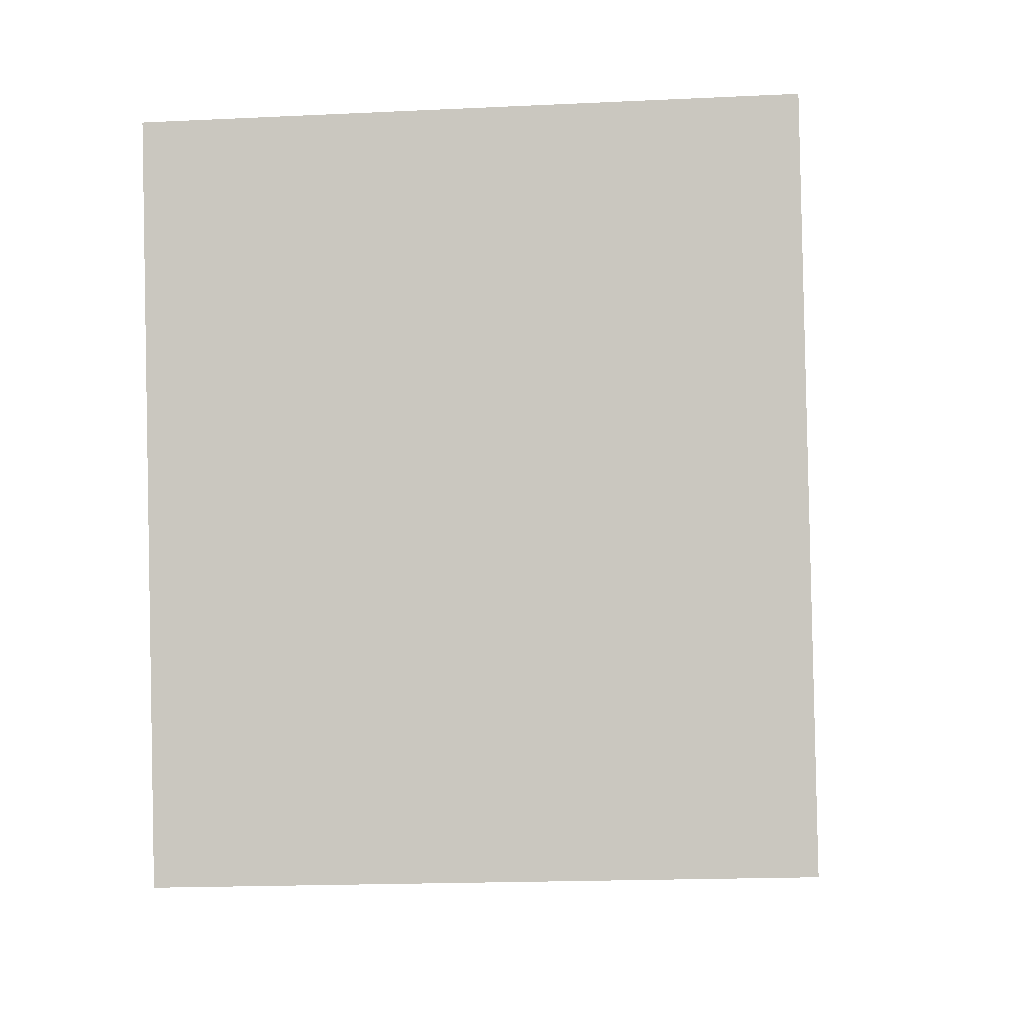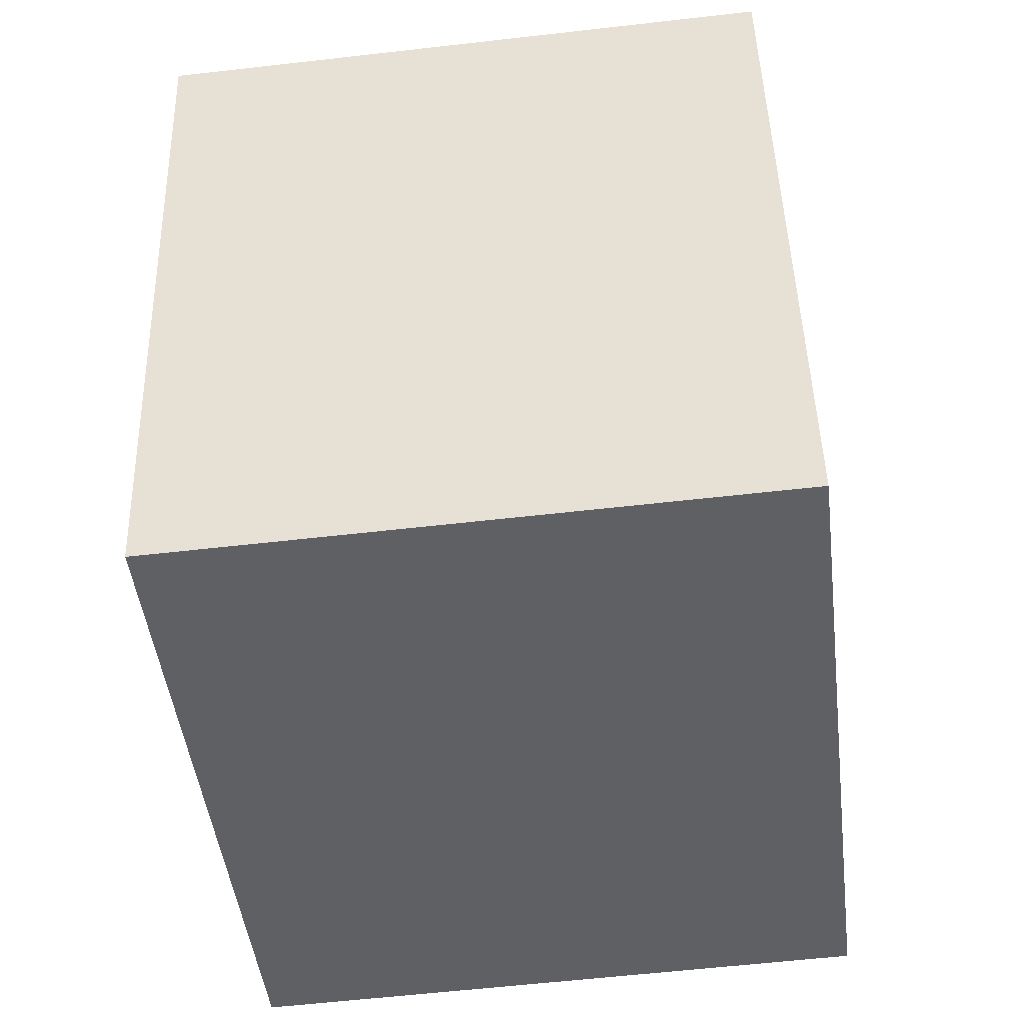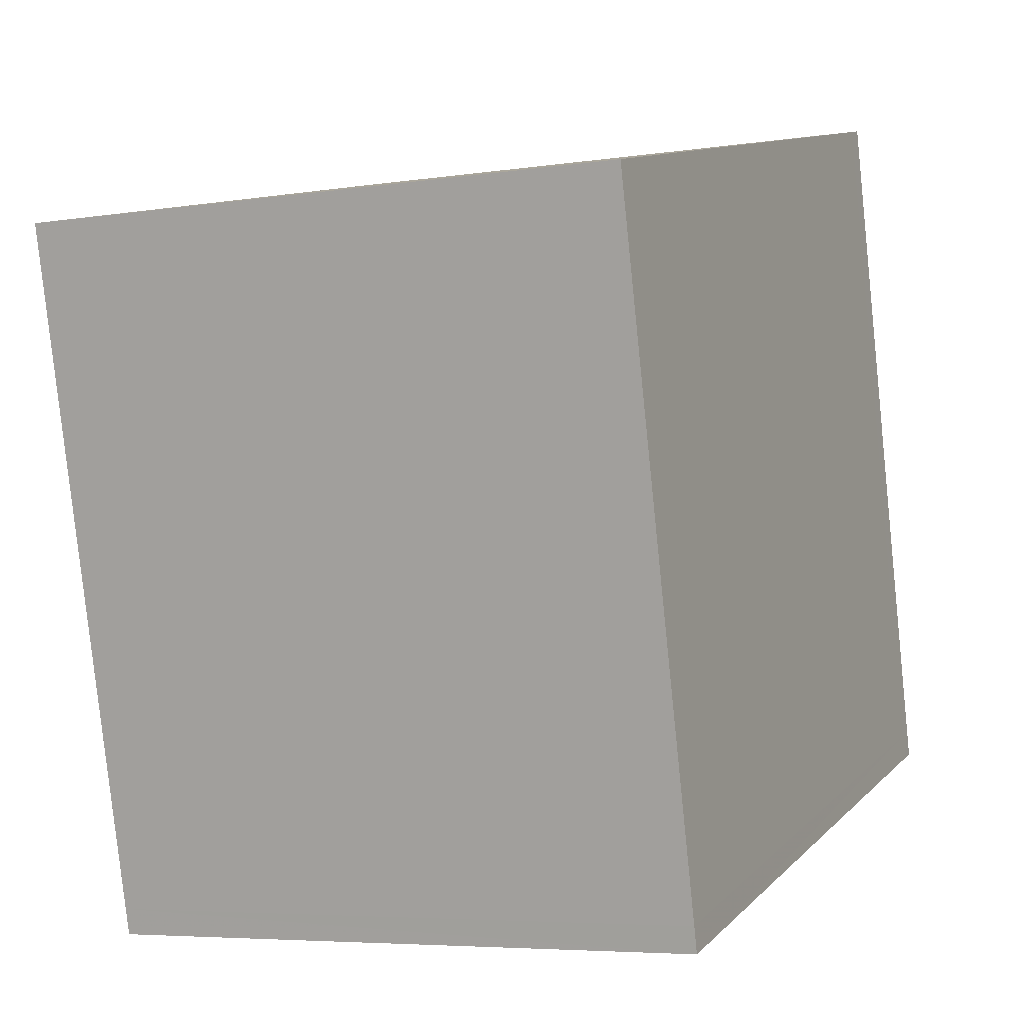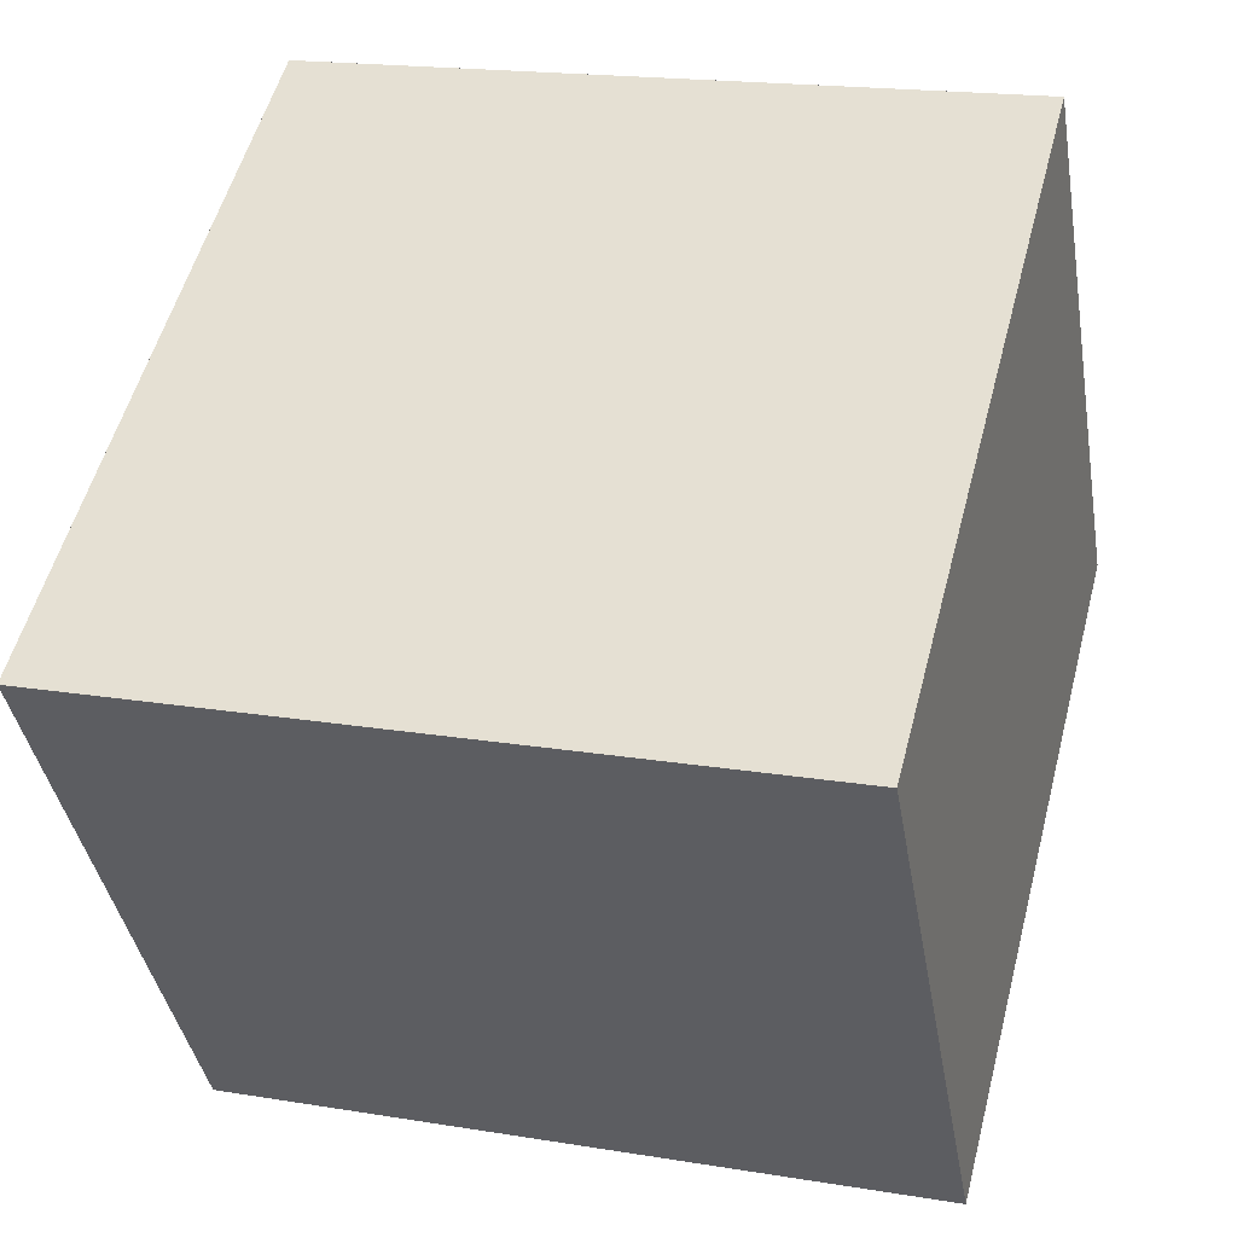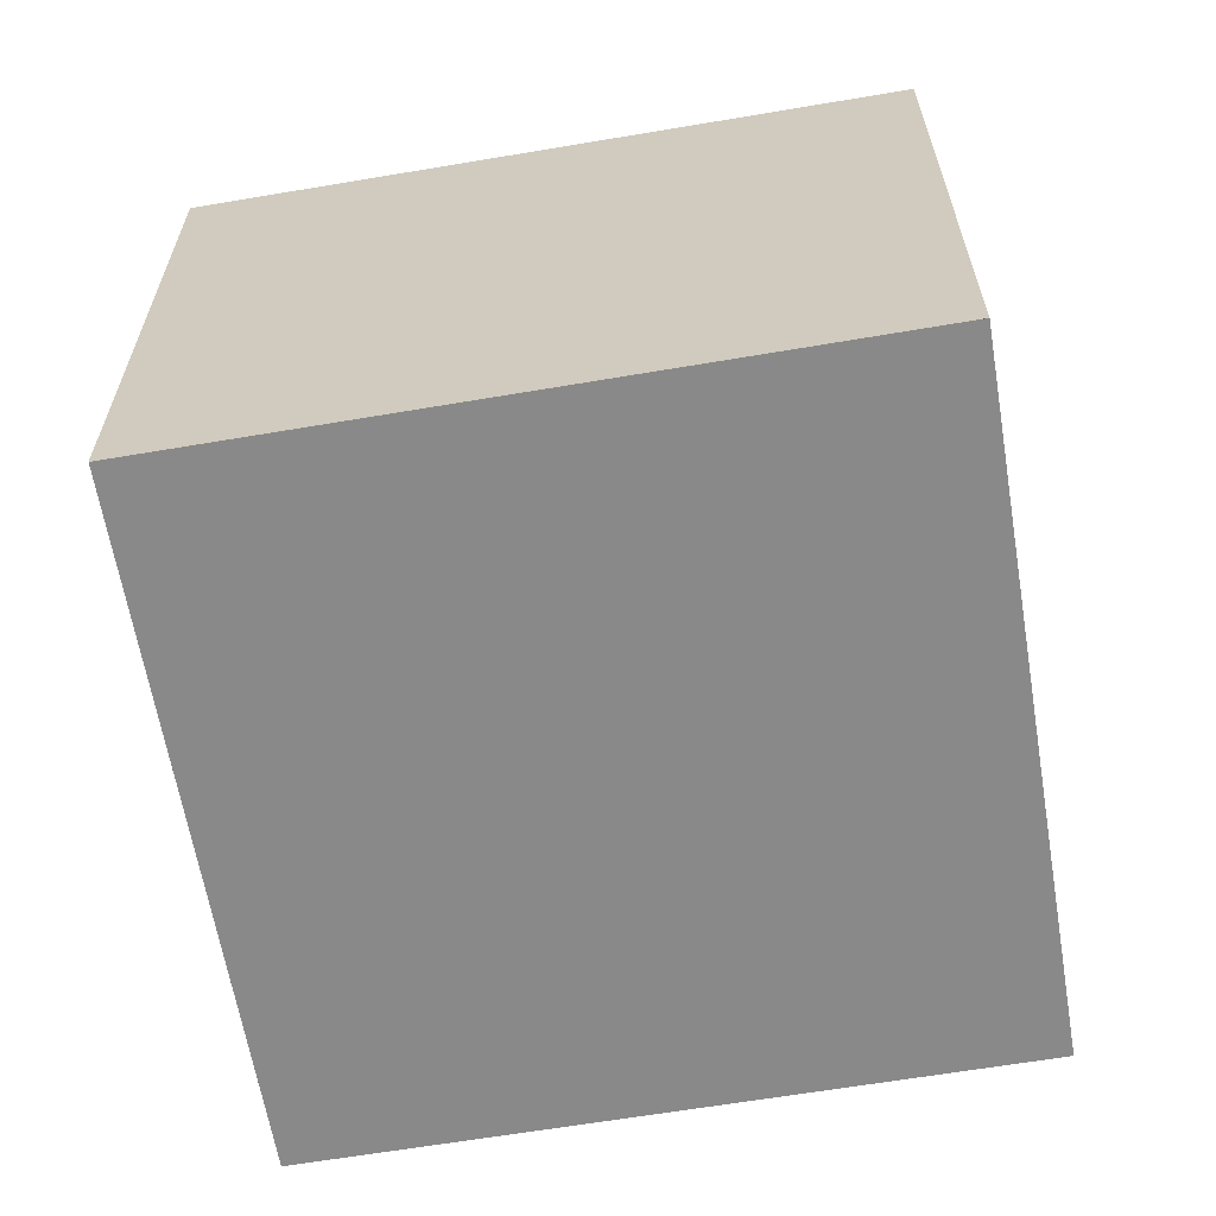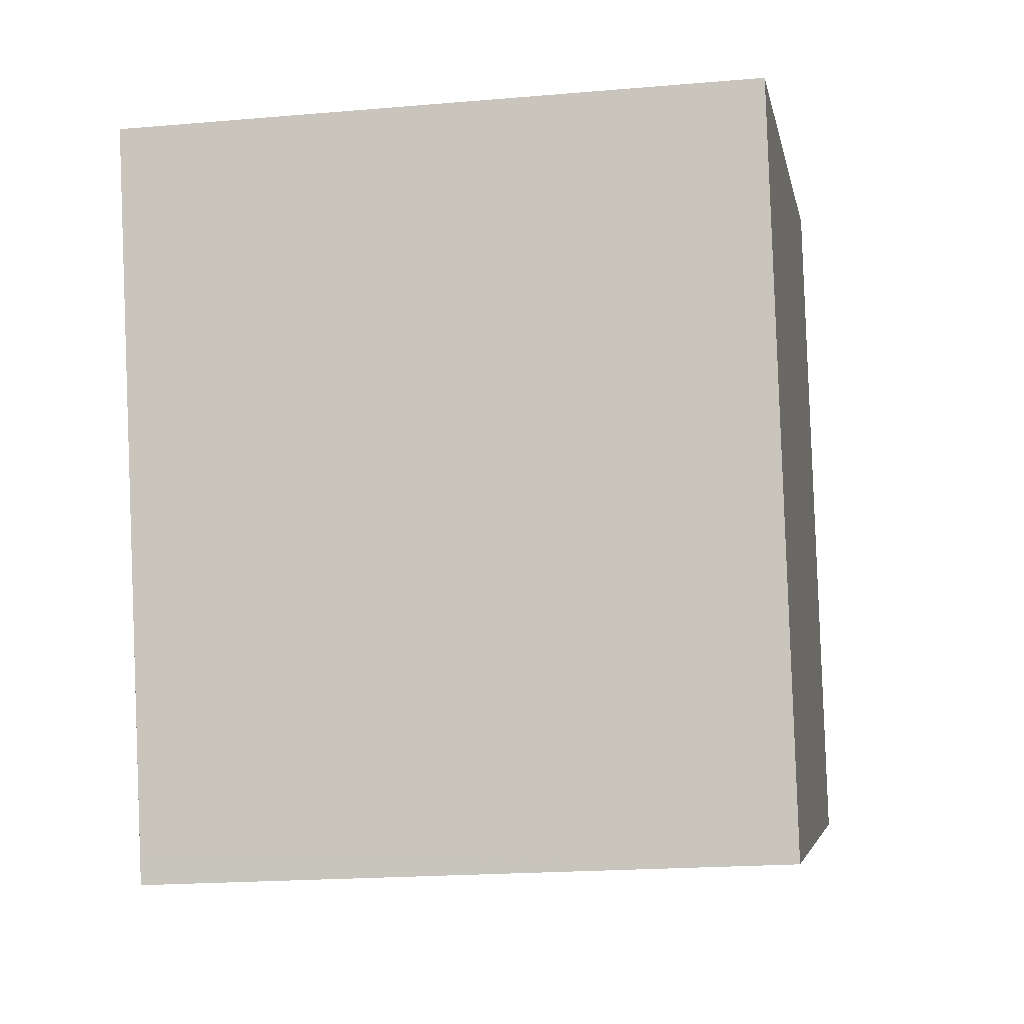
<metadata>
{"format":"obj","ext":"obj","renderer":"f3d","projection":"perspective","resolution":1024,"background":"white","views":[{"elev":-18.0,"azim":-84.6,"up":"+Y"},{"elev":-59.5,"azim":-83.3,"up":"+Y"},{"elev":-5.6,"azim":-64.9,"up":"+Y"},{"elev":-39.3,"azim":-170.4,"up":"+Y"},{"elev":-63.1,"azim":-65.6,"up":"+Z"},{"elev":-19.3,"azim":-80.7,"up":"+Y"}]}
</metadata>
<code>
v -1375 -2868 1.924
v -1374 -2870 1.912
v -1376 -2871 1.901
v -1377 -2869 1.912
v -1377 -2870 1.907
v -1374 -2869 1.918
v -1375 -2869 1.918
v -1375 -2868 1.923
v -1374 -2870 1.912
v -1376 -2870 1.903
v -1374 -2870 1.914
v -1374 -2870 1.914
v -1376 -2871 1.901
v -1374 -2870 1.912
v -1374 -2870 1.913
v -1374 -2869 1.918
v -1375 -2868 1.924
v -1375 -2868 0
v -1374 -2869 0
v -1374 -2870 1.912
v -1374 -2870 1.912
v -1374 -2870 2.22e-16
v -1374 -2870 0
v -1376 -2871 1.901
v -1376 -2871 1.901
v -1376 -2871 2.22e-16
v -1376 -2871 0
v -1375 -2868 1.923
v -1377 -2869 1.912
v -1377 -2869 -2.22e-16
v -1375 -2868 0
v -1377 -2869 1.912
v -1377 -2870 1.907
v -1377 -2870 0
v -1377 -2869 -2.22e-16
v -1374 -2870 1.914
v -1374 -2869 1.918
v -1374 -2869 0
v -1374 -2870 -2.22e-16
v -1375 -2868 1.924
v -1375 -2868 1.923
v -1375 -2868 0
v -1375 -2868 0
v -1376 -2871 1.901
v -1374 -2870 1.912
v -1374 -2870 0
v -1376 -2871 2.22e-16
v -1377 -2870 1.907
v -1376 -2870 1.903
v -1376 -2870 0
v -1377 -2870 0
v -1374 -2870 1.913
v -1374 -2870 1.914
v -1374 -2870 -2.22e-16
v -1374 -2870 2.22e-16
v -1376 -2870 1.903
v -1376 -2871 1.901
v -1376 -2871 0
v -1376 -2870 0
v -1374 -2870 1.912
v -1374 -2870 1.913
v -1374 -2870 2.22e-16
v -1374 -2870 2.22e-16
v -1375 -2868 0
v -1374 -2870 0
v -1376 -2871 0
v -1377 -2869 0
f 15 2 9 14
f 8 1 6 7
f 7 5 4 8
f 14 9 3 13
f 10 5 7 11
f 11 7 6 12
f 13 10 11 14
f 14 11 12 15
f 17 18 19 16
f 21 22 23 20
f 25 26 27 24
f 29 30 31 28
f 33 34 35 32
f 37 38 39 36
f 41 42 43 40
f 45 46 47 44
f 49 50 51 48
f 53 54 55 52
f 57 58 59 56
f 61 62 63 60
f 65 66 67 64

</code>
